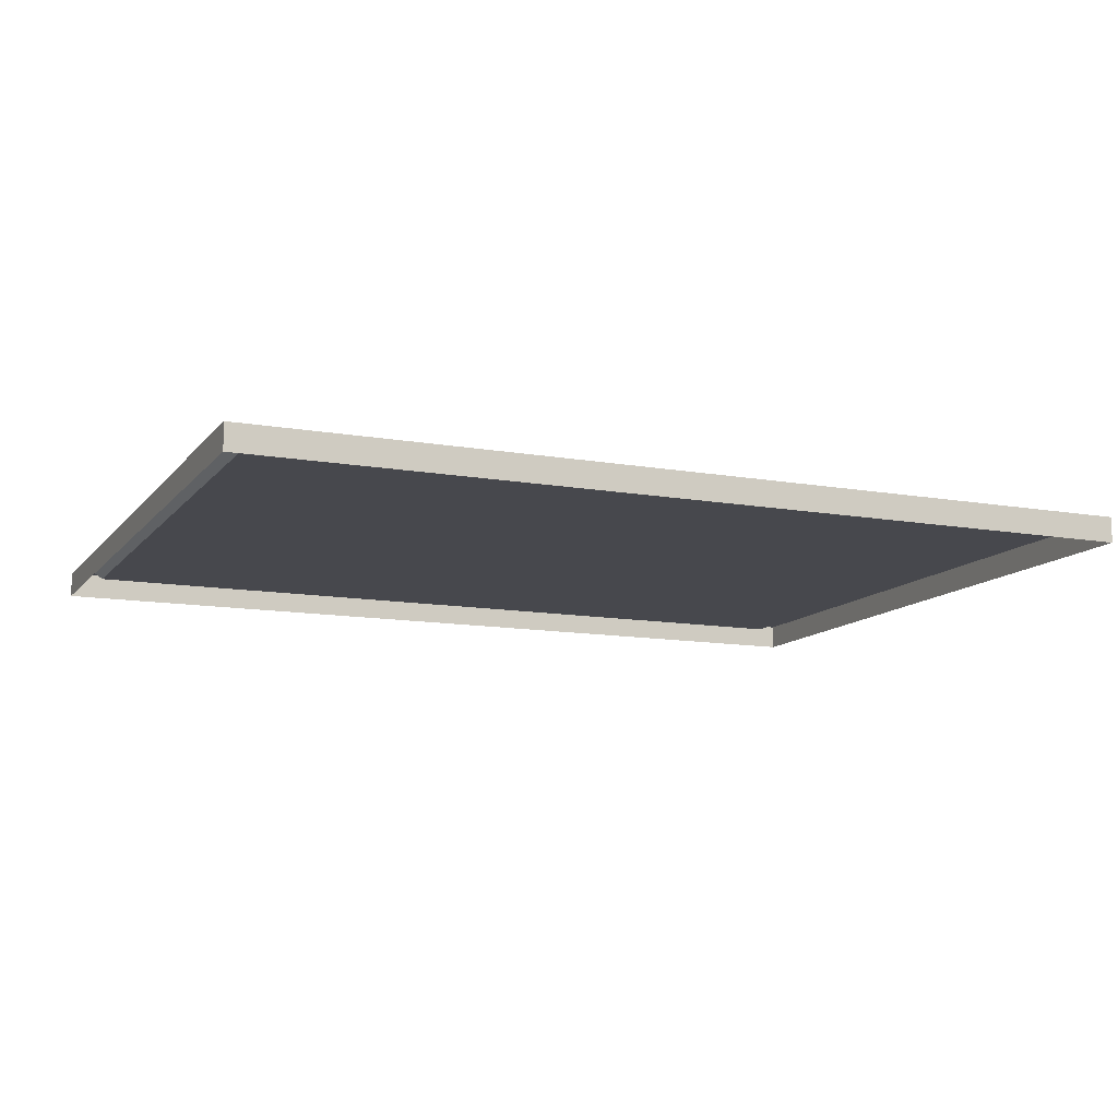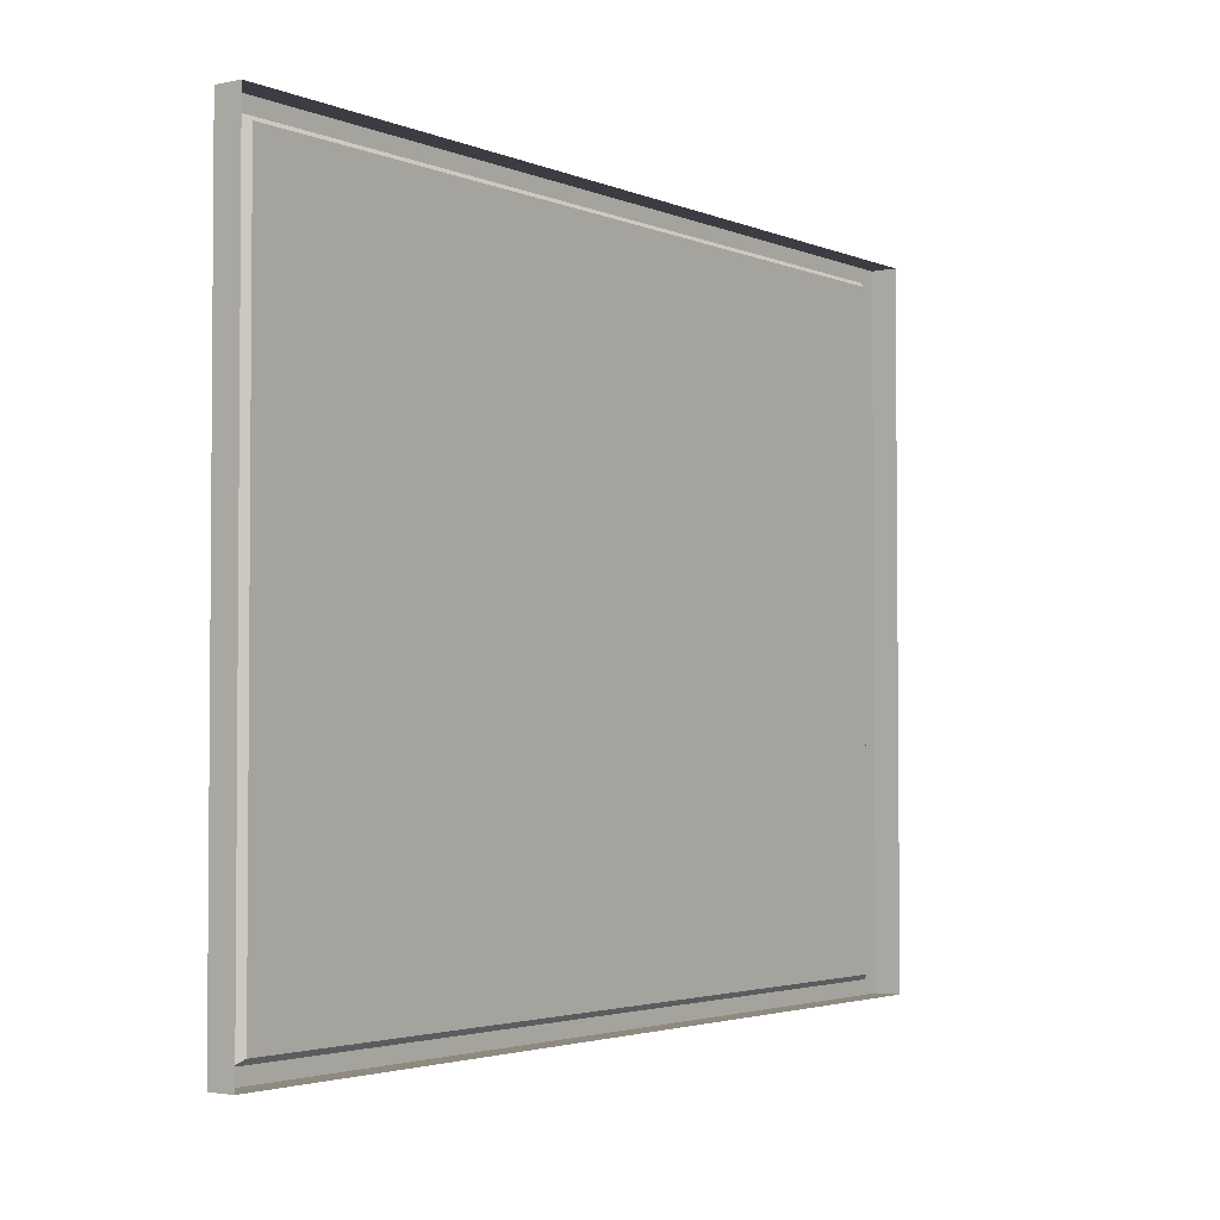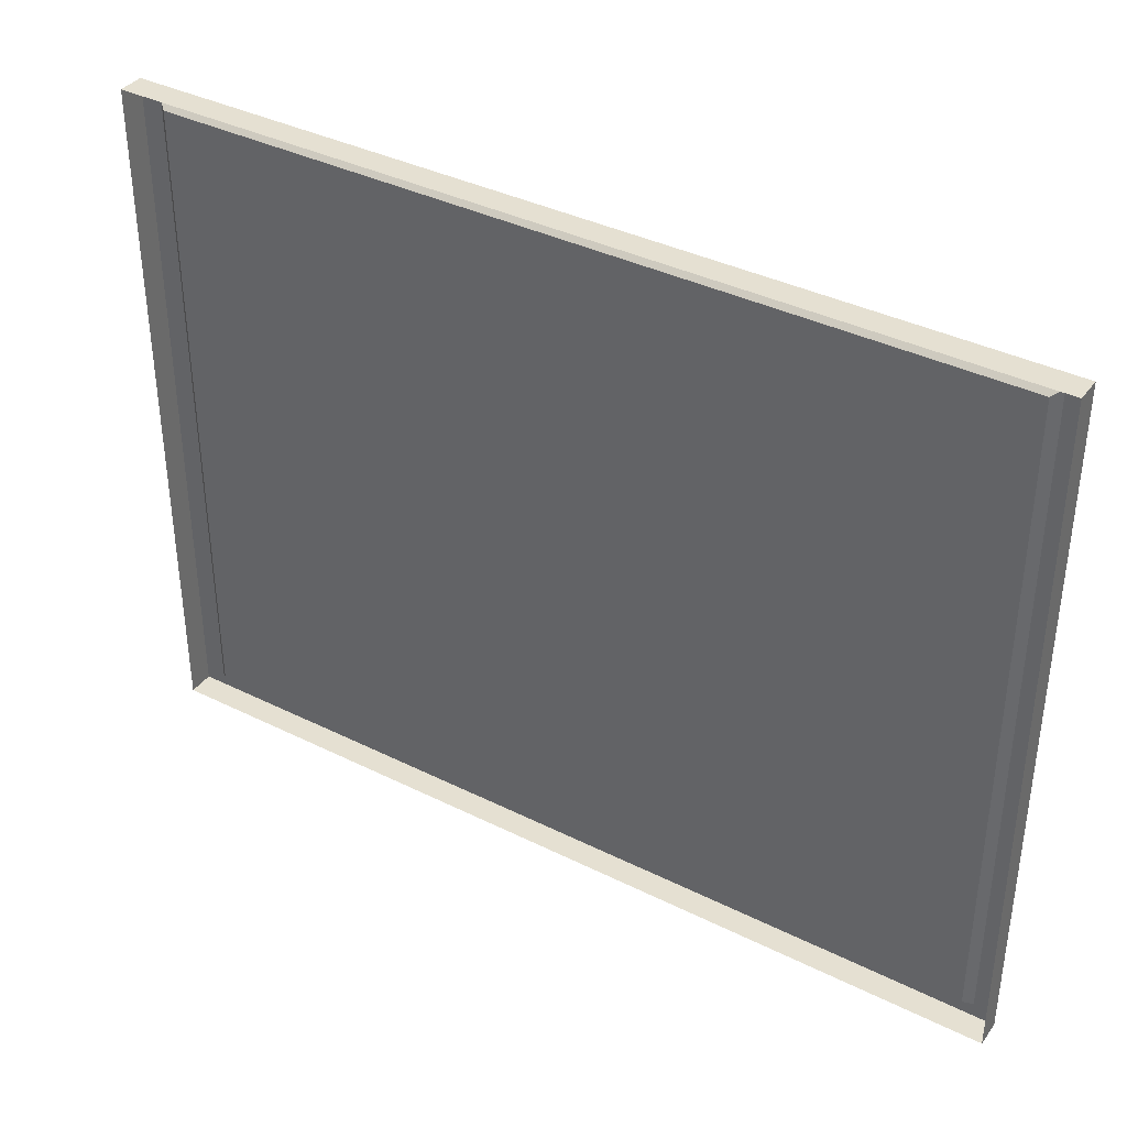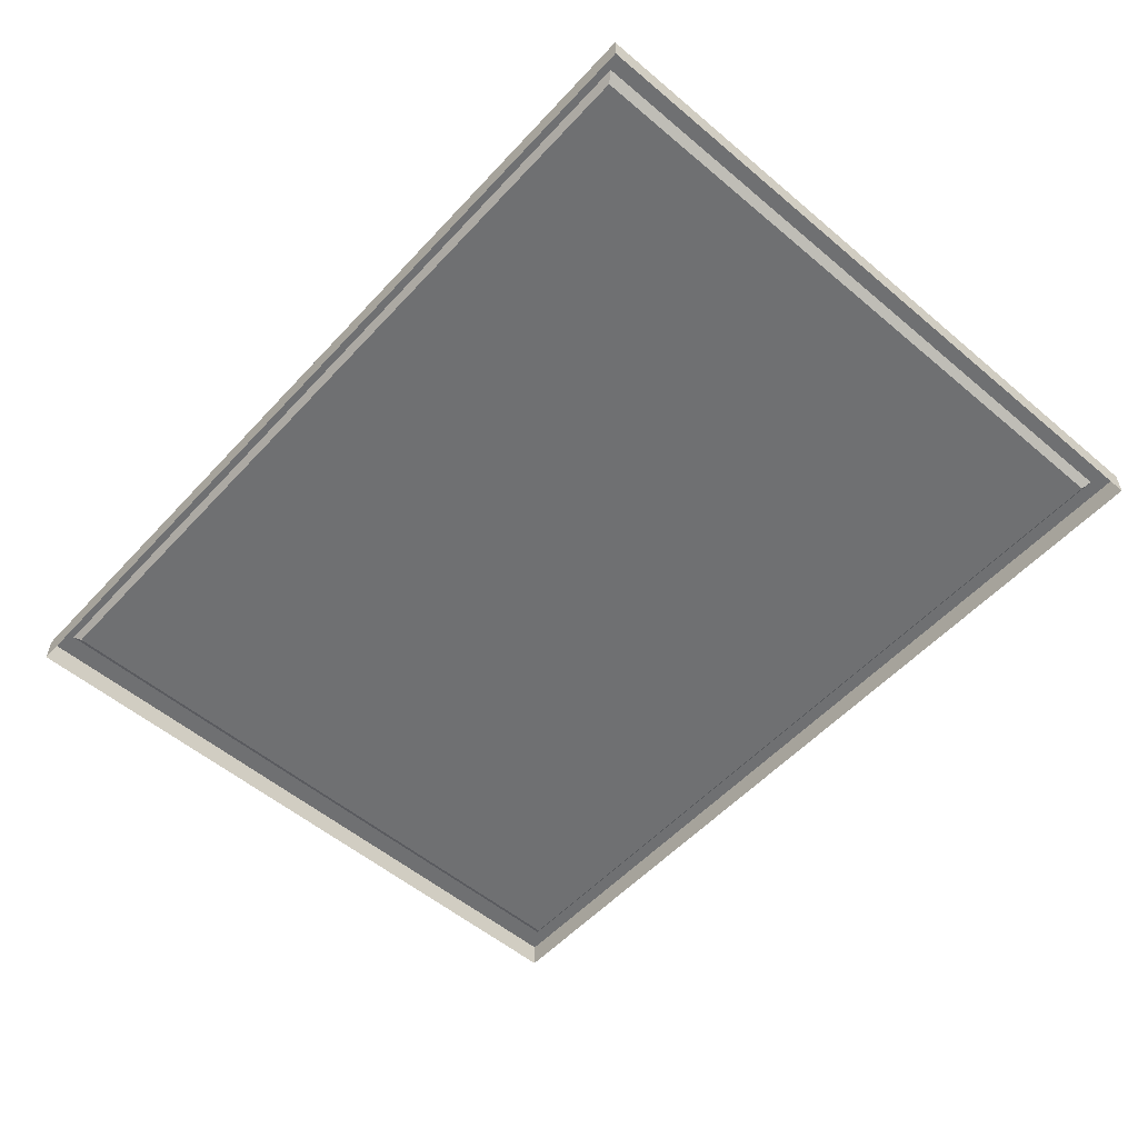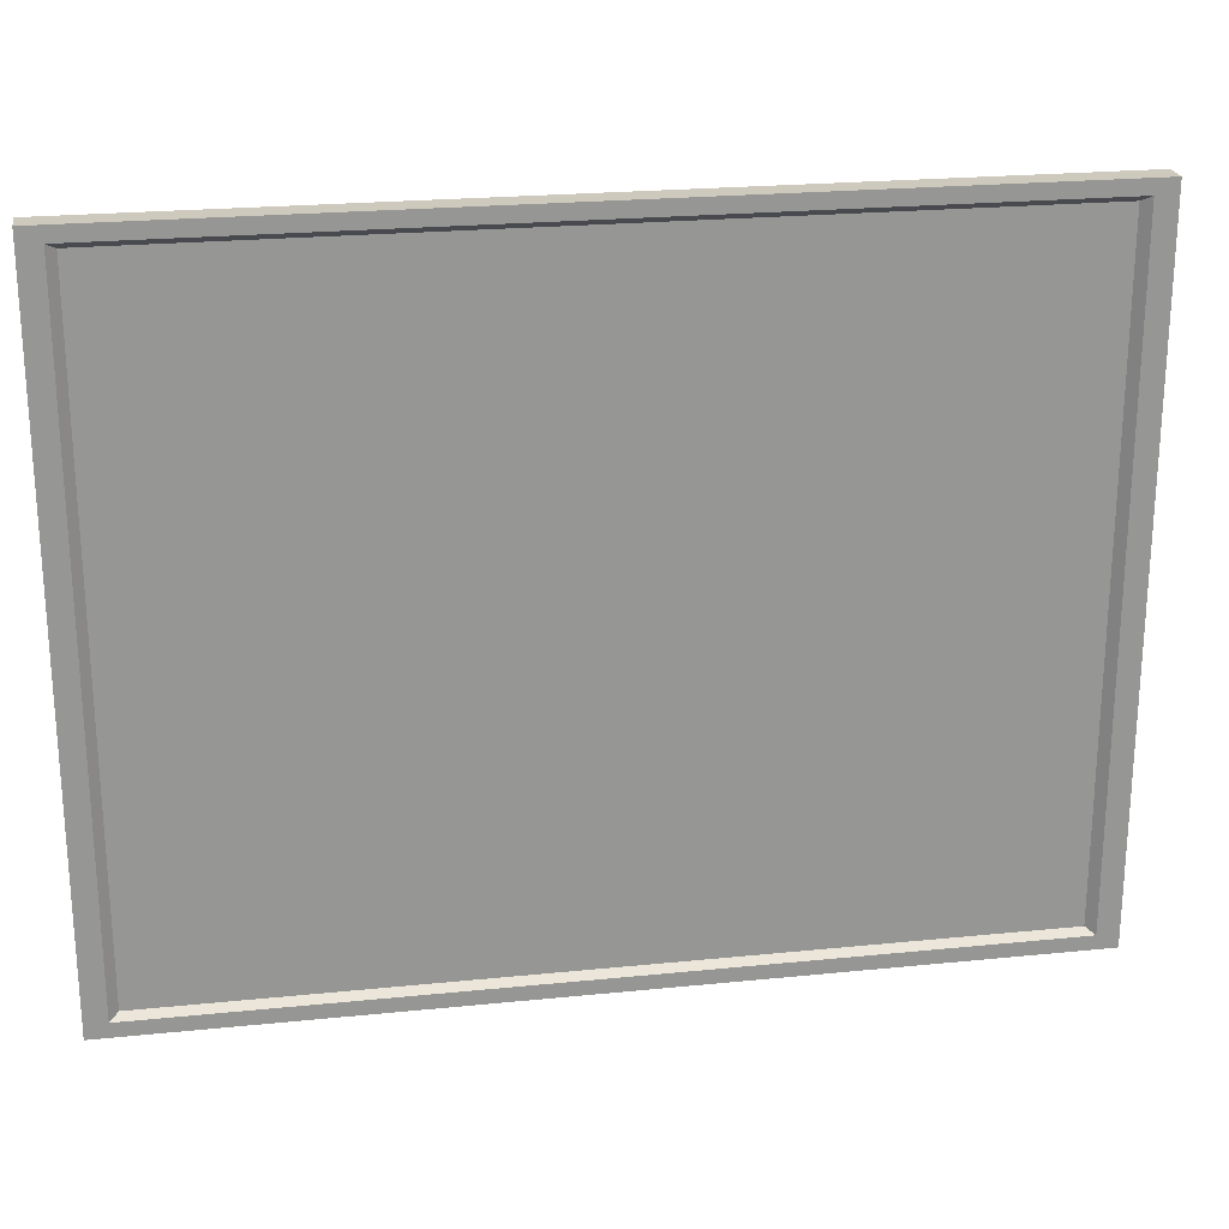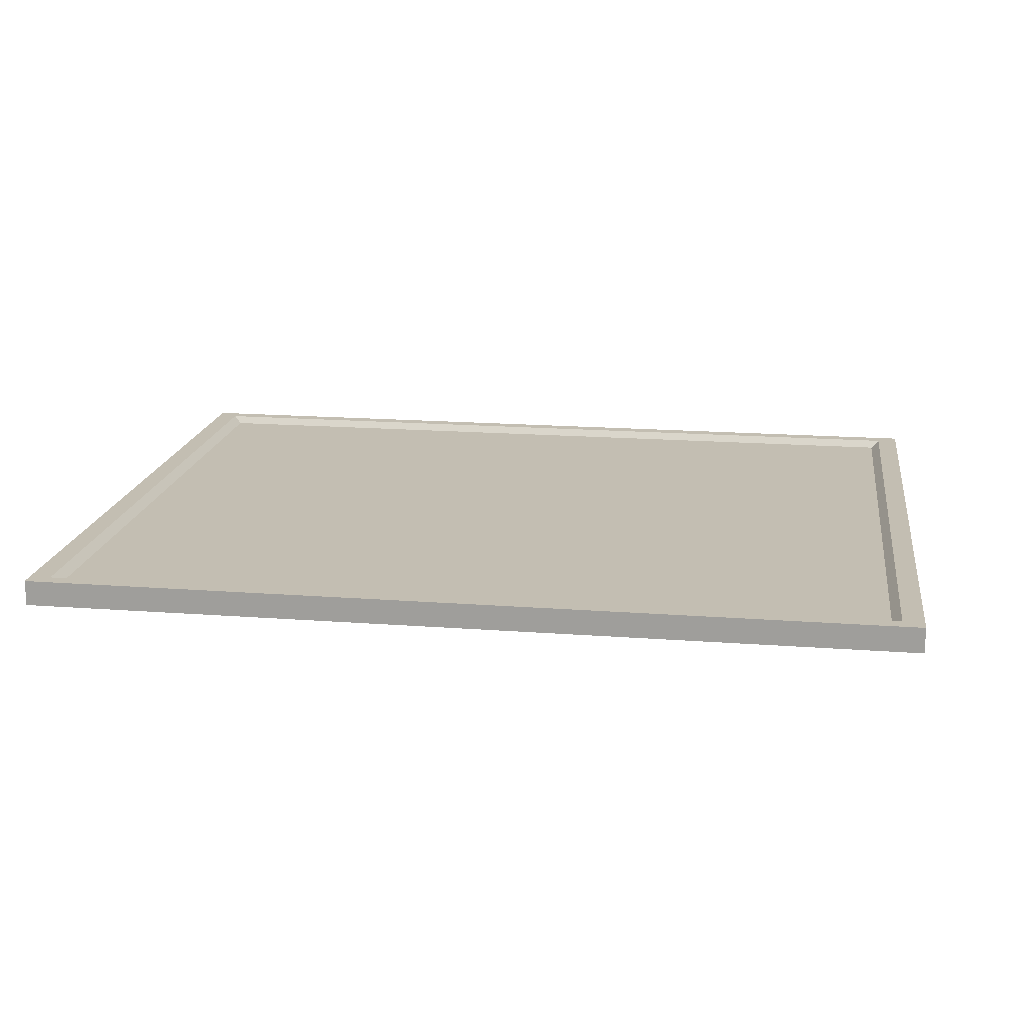
<metadata>
{"format":"obj","ext":"obj","renderer":"f3d","projection":"perspective","resolution":1024,"background":"white","views":[{"elev":-11.8,"azim":156.8,"up":"+Z"},{"elev":-2.9,"azim":125.8,"up":"+Y"},{"elev":37.8,"azim":-147.6,"up":"+Y"},{"elev":-54.8,"azim":-131.7,"up":"+Z"},{"elev":22.6,"azim":-9.9,"up":"+Y"},{"elev":17.5,"azim":-171.5,"up":"+Z"}]}
</metadata>
<code>
g default
v 11.56 -8.881 -0.339
v 11.56 -8.881 0.3291
v -11.56 -8.881 0.3291
v -11.56 -8.881 -0.339
v -11.56 8.881 0.339
v -11.56 8.881 -0.3291
v 11.56 8.881 0.339
v 11.56 8.881 -0.3291
v 10.78 -8.364 0.1279
v 10.78 8.364 0.1372
v -10.78 8.364 0.1372
v -10.78 -8.364 0.1279
v 11 8.512 0.3388
v 11 -8.512 0.3293
v -11 8.512 0.3388
v -11 -8.512 0.3293
g polySurface1884 polySurface1861
f 1 2 3 4
f 4 3 5 6
f 6 5 7 8
f 8 7 2 1
f 9 10 11 12
f 2 7 13 14
f 7 5 15 13
f 5 3 16 15
f 3 2 14 16
f 14 13 10 9
f 13 15 11 10
f 15 16 12 11
f 16 14 9 12

</code>
